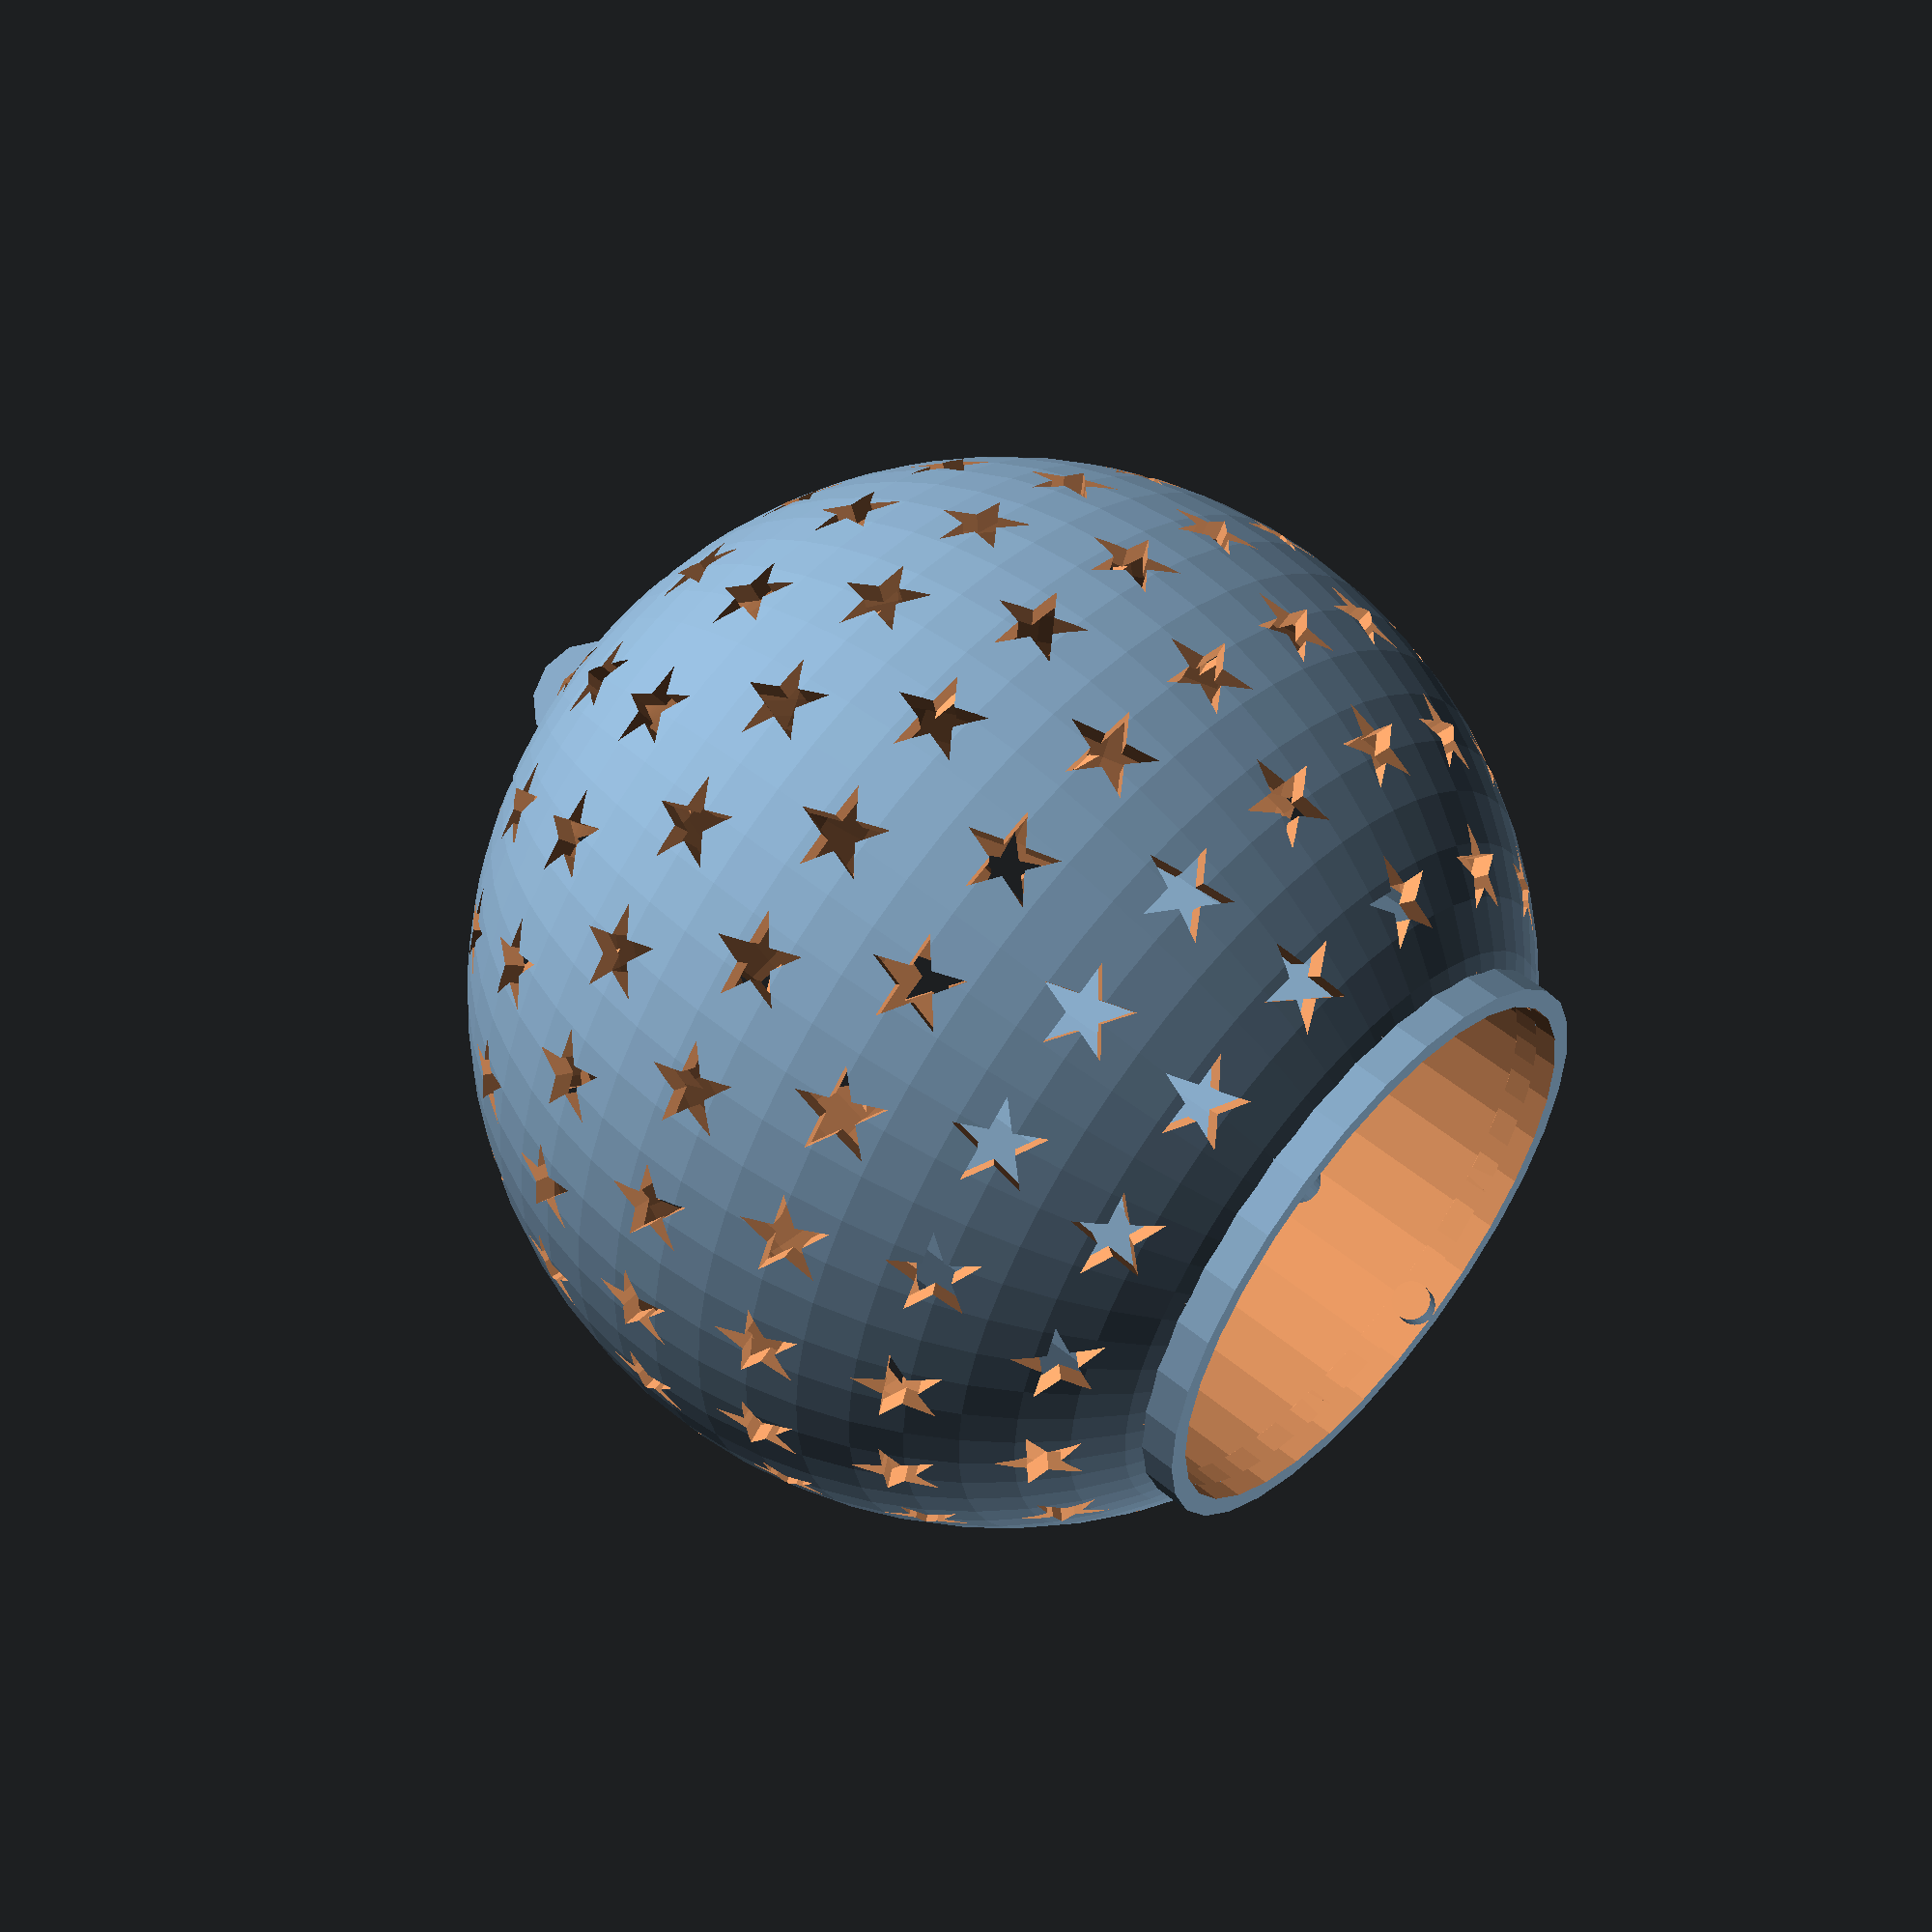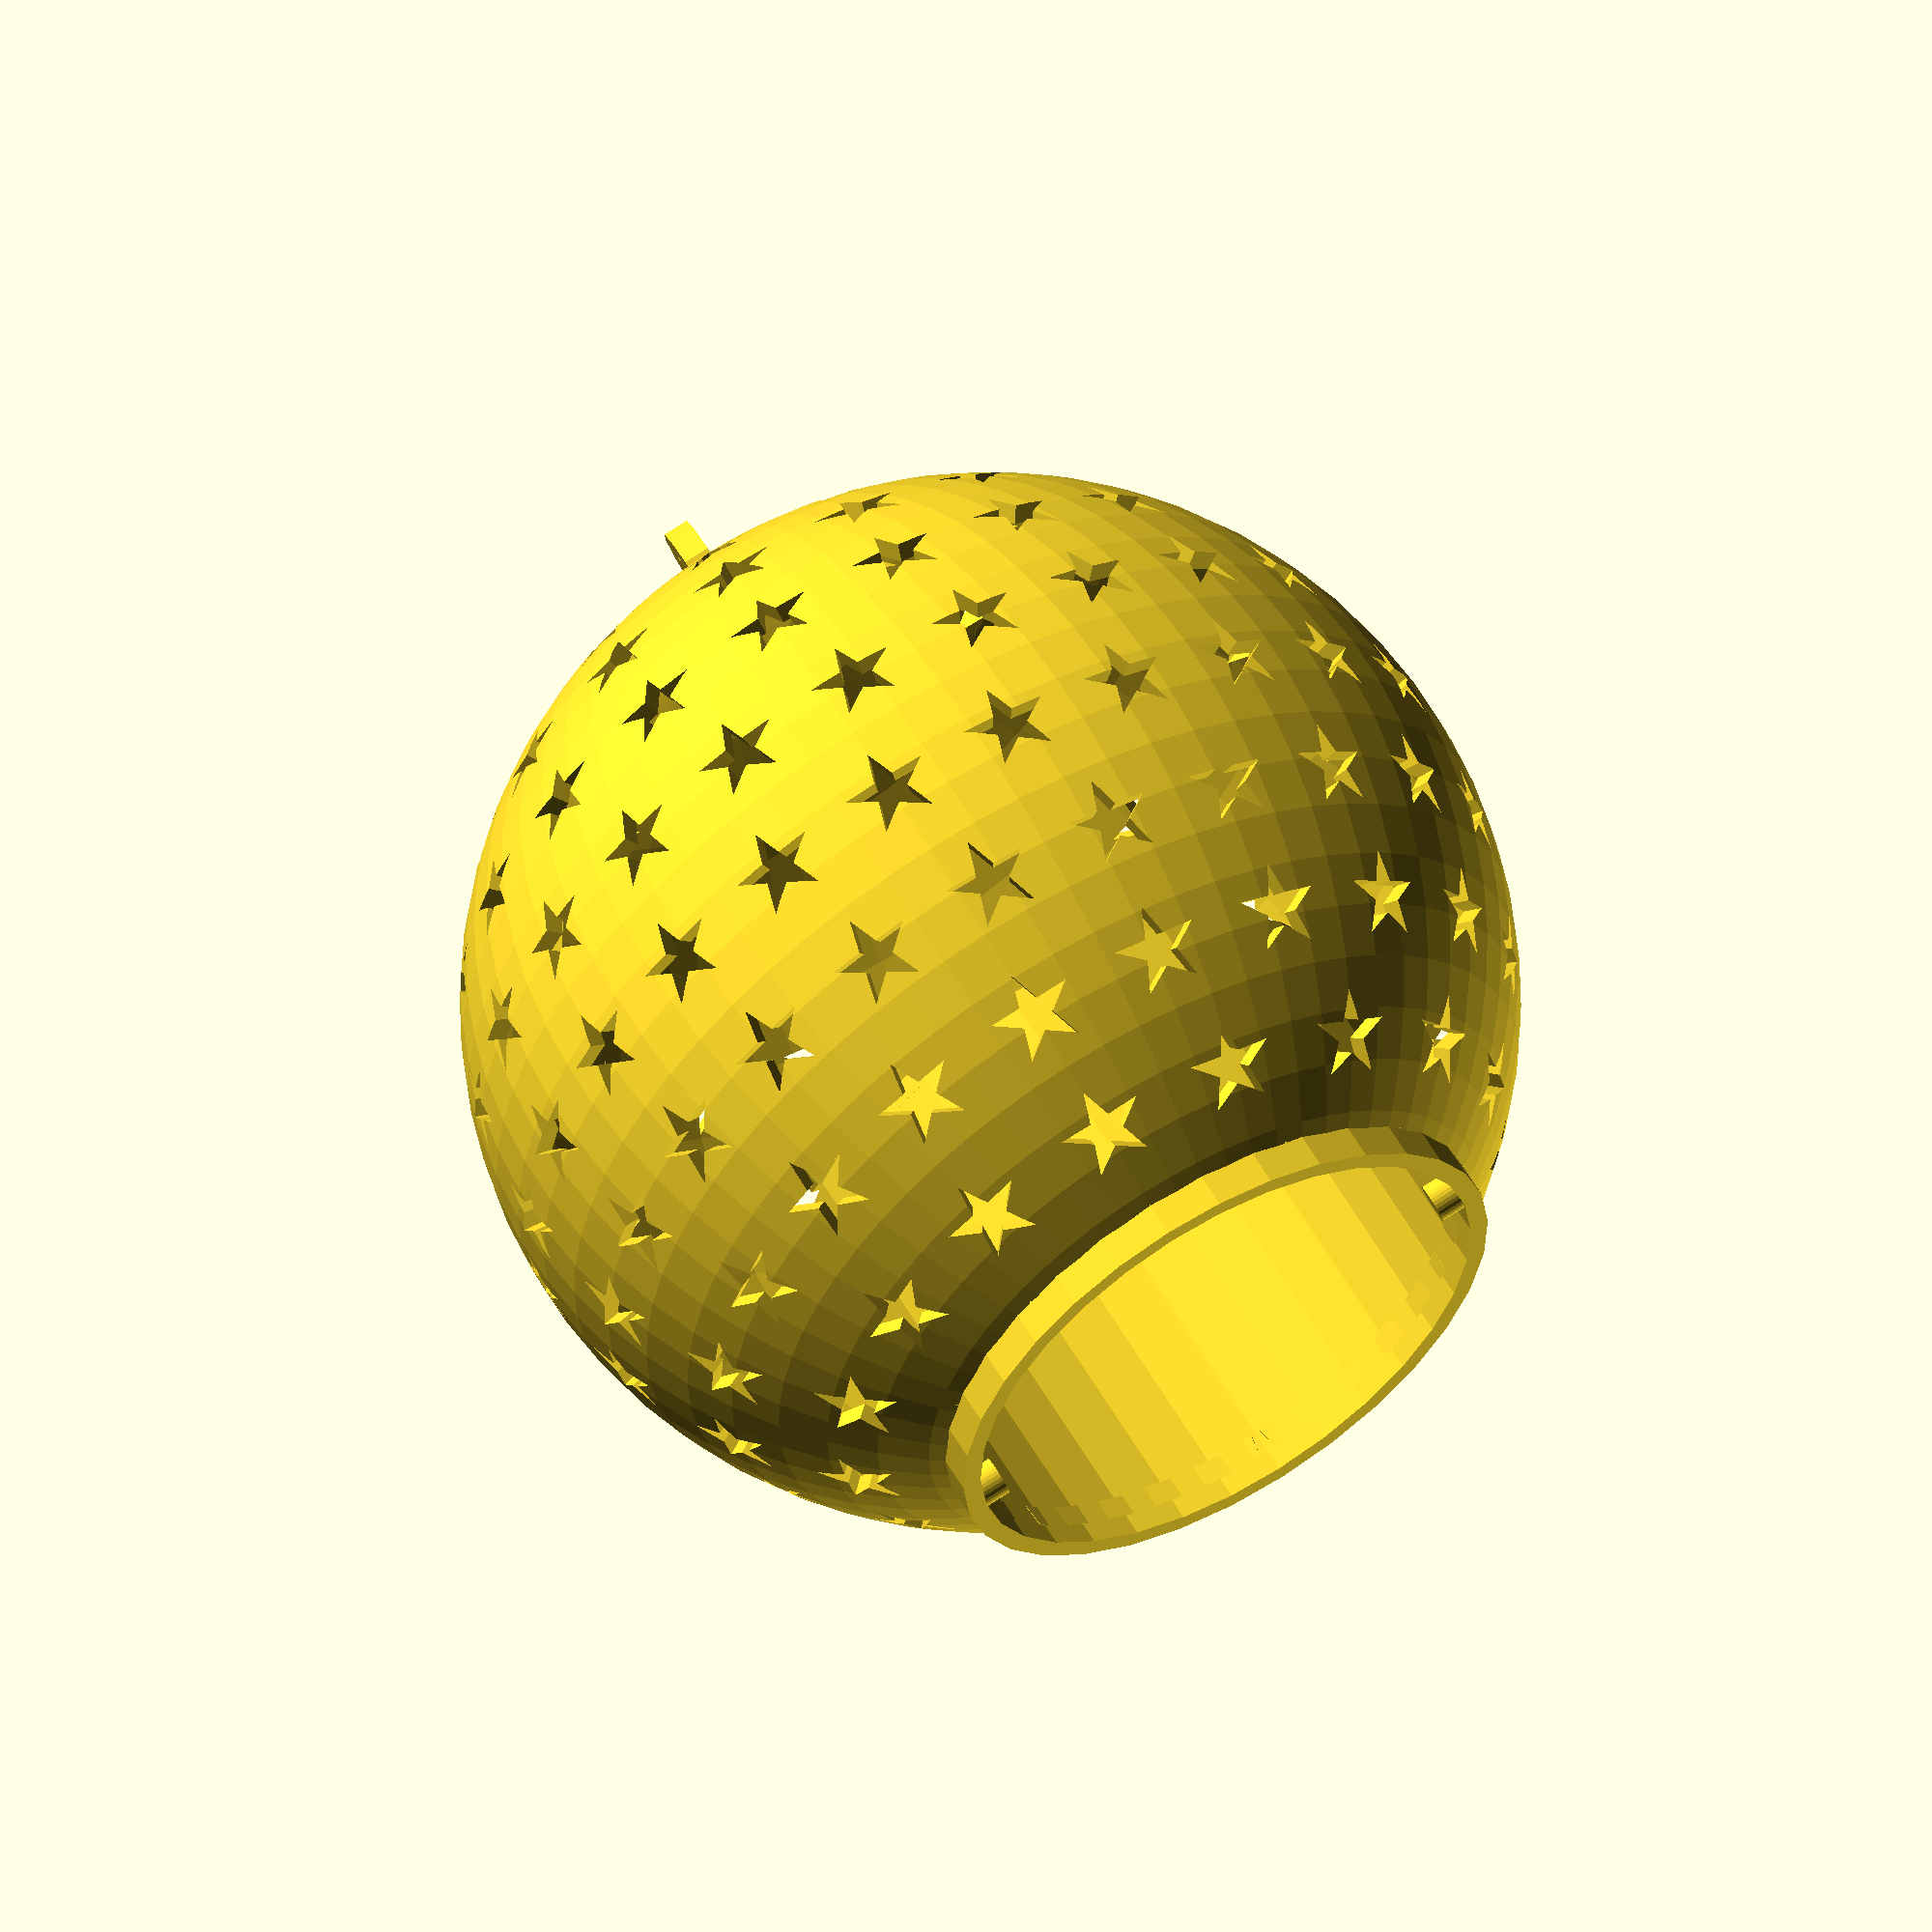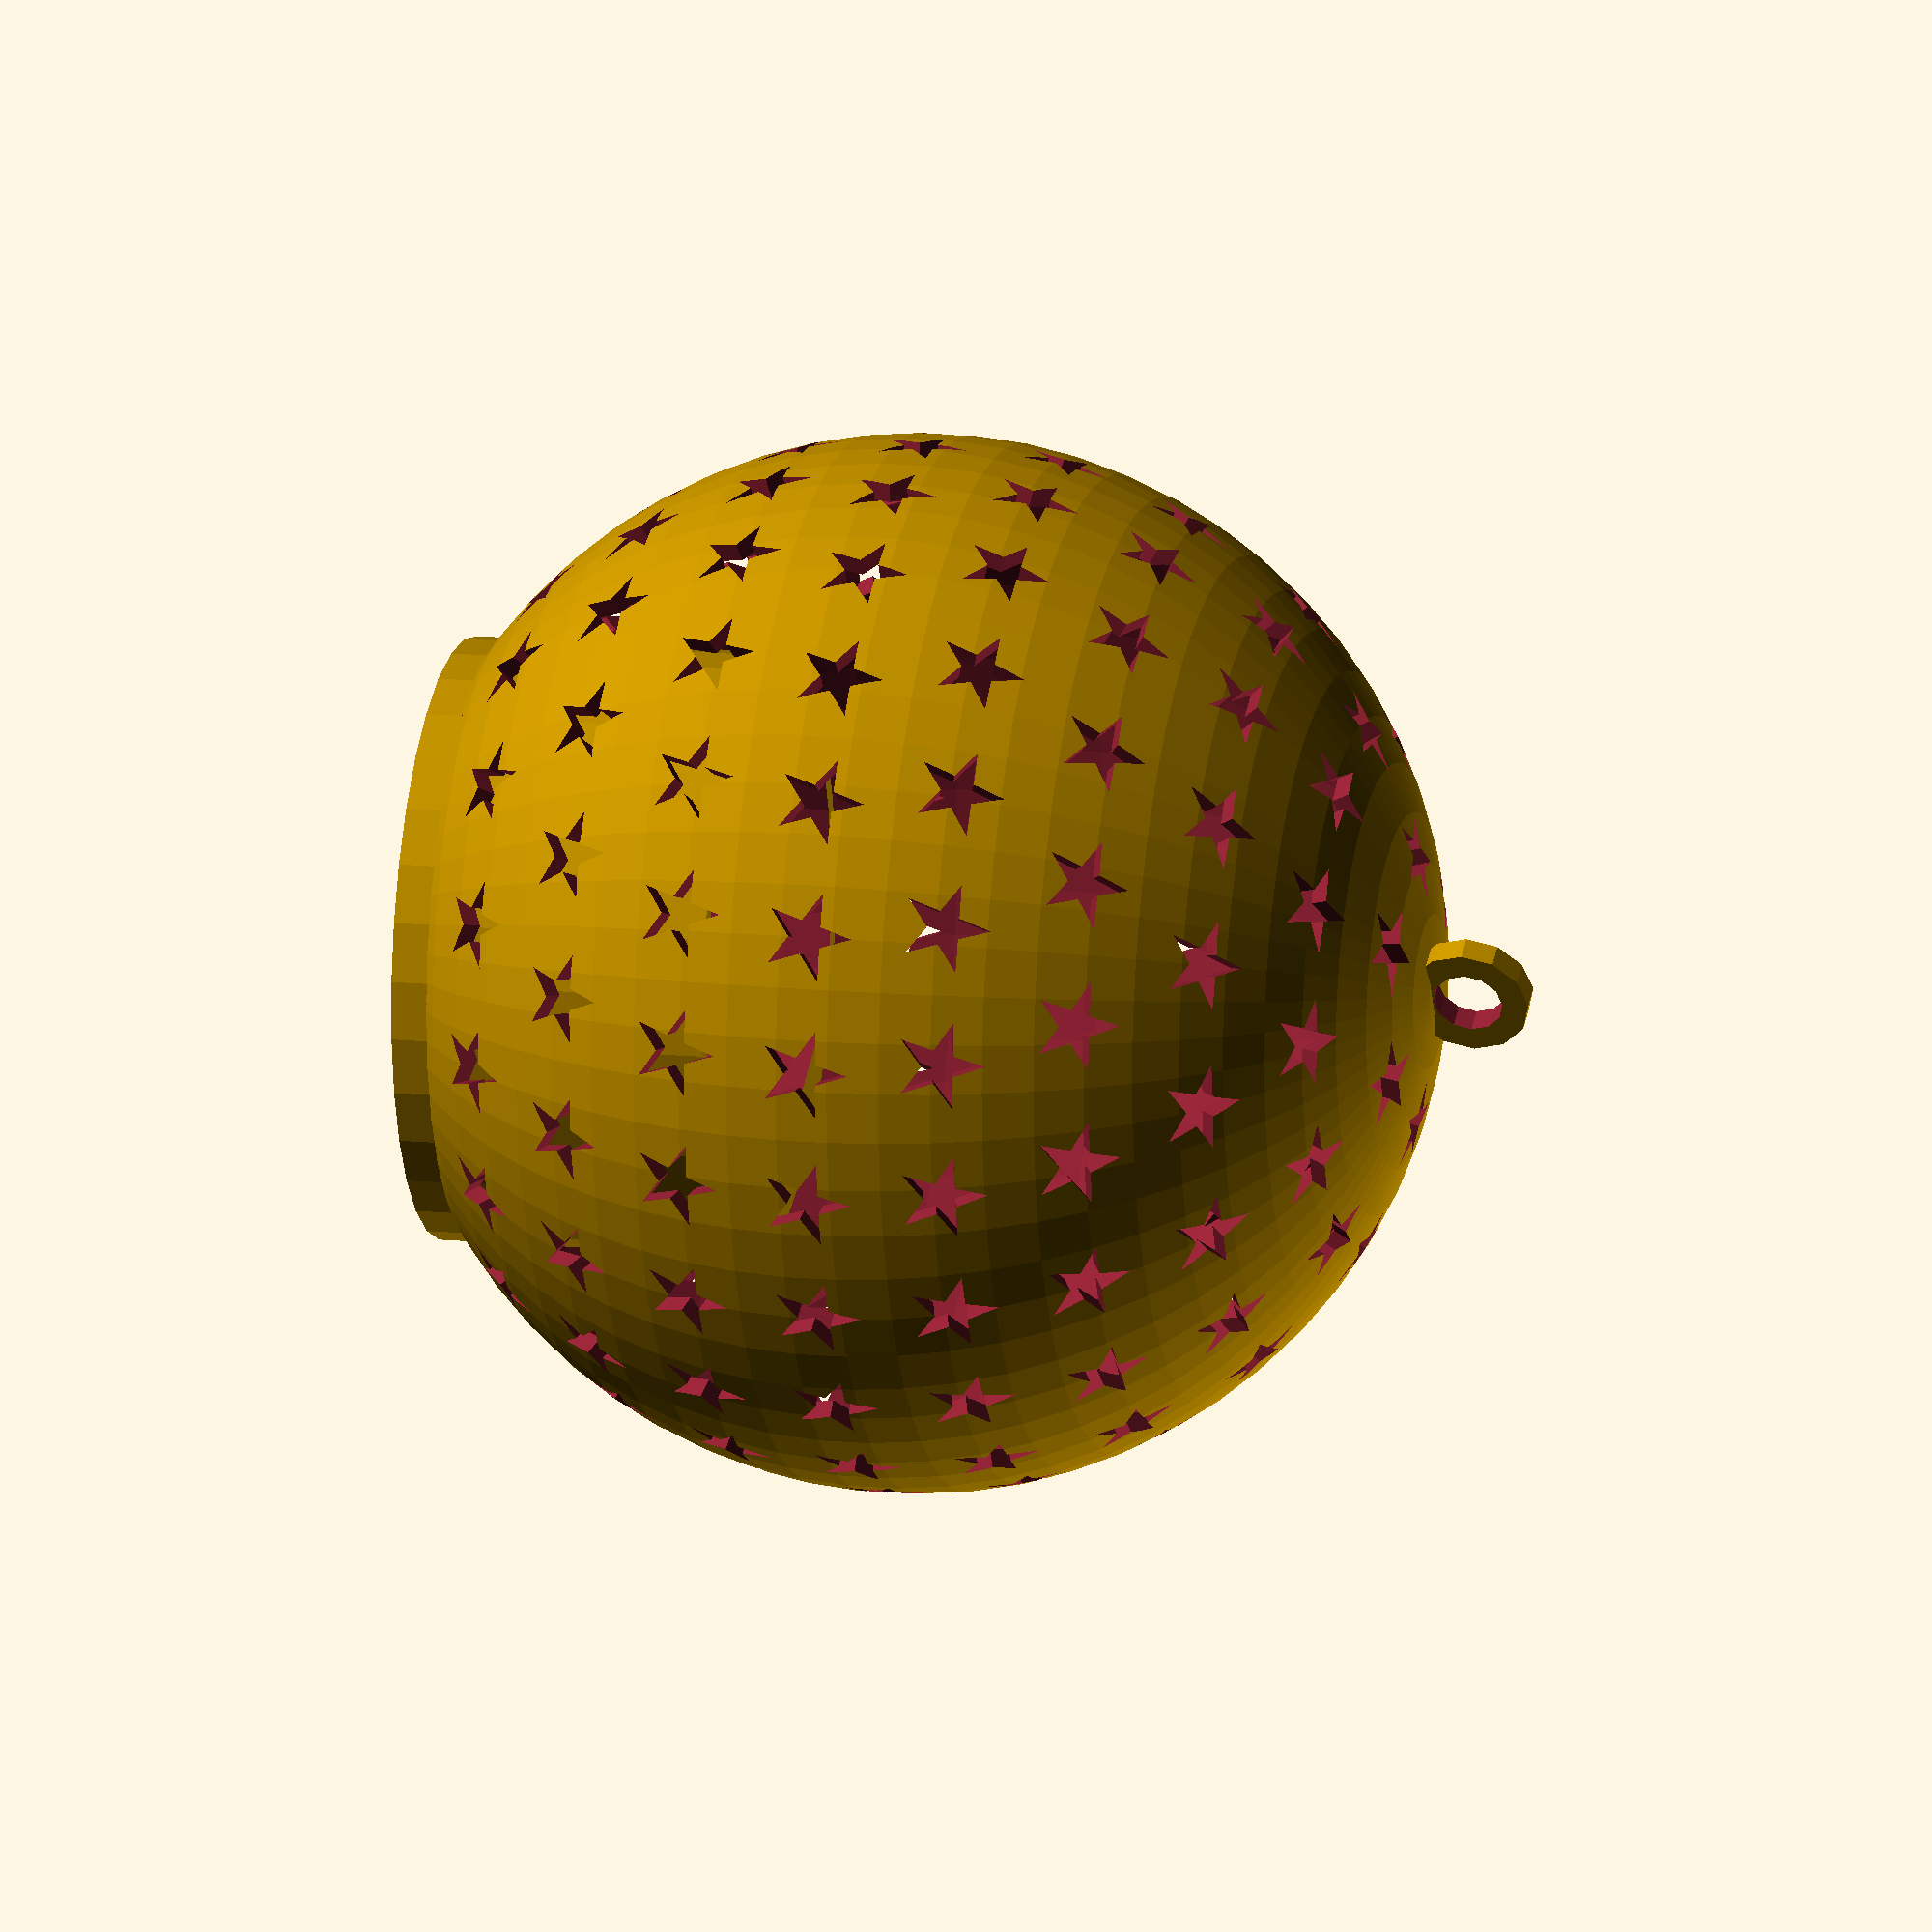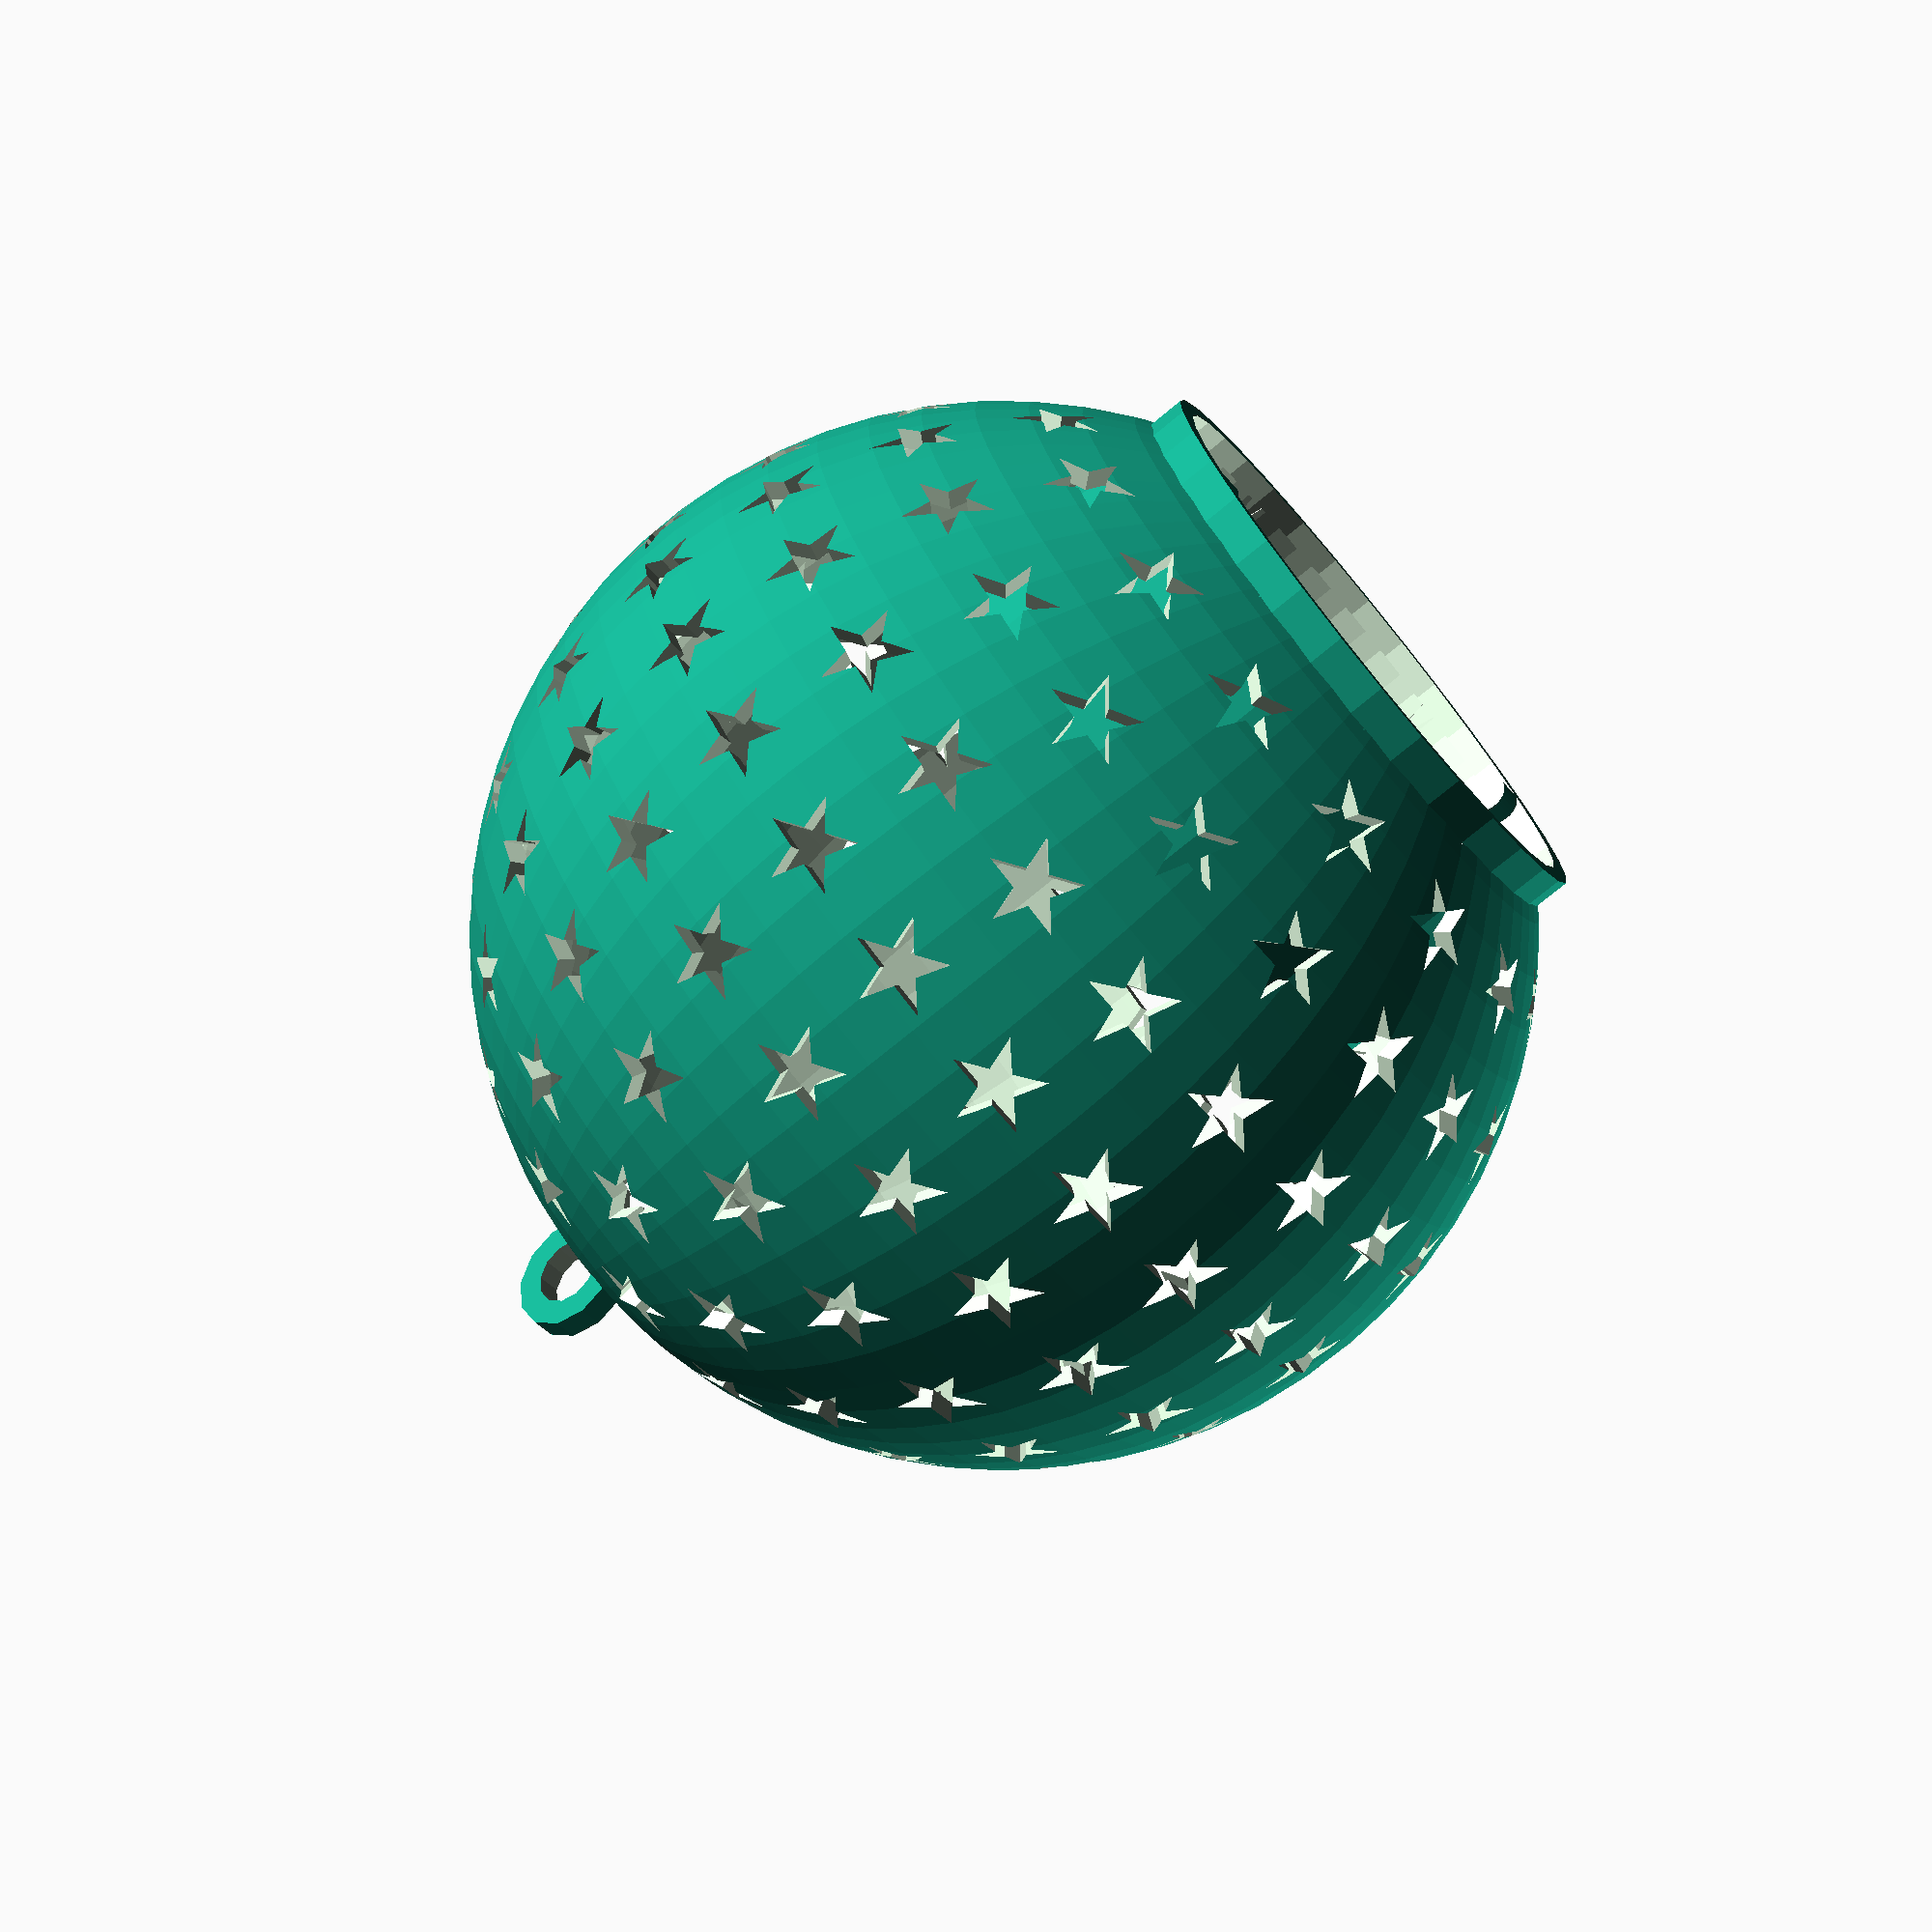
<openscad>
// -------------------------------------------------------------------------
// NOTE: All dimensions are in millimeters

/* [ General ] */
// Which part would you like to print?
part = "sphere"; // [sphere:Sphere, led_candle_holder:Led candle holder, loop_pin:Loop pin]

// -------------------------------------------------------------------------
// Uncomment one of the following hole_type definitions
// Note that if you choose heart, you get better results if you
// print the ball upside down, see the "upside_down" parameter
// NOTE: For some reason when hole_type is "star2" or "star3", the
// sphere is not visible after loading the desigin (F4 in openscad),
// but it will appear after compiling the desing (F6 in openscad).

// Select the shape of the hole. The customizer (or Openscad with default settings) is not able to render star2 or star3 if Hole Count > 10 (or so), but the model still works if you compile it yourself in Openscad.
hole_type = "pentagram"; // [pentagram, heart, triangle, circle, ring_circle, star, star2, star3] 

// The size of the sphere.
sphere_diamater = 80;

// Number of holes on the sphere's equator
hole_count = 24; 

// the default hole sizes are derived from the size of the sphere.
// You can use hole_size_scale to increase or decrese the hole size

// Use to increase or decrease the size of the holes. For example, set to 1.1 to increase the size by 10%.
hole_size_scale = 1;

// --------------------------------------------------------------------------
// set led_candle_mount true if you want to include a mounting hole for 
// a led candle.
// NOTE: If enable led candle mount, print the separate led candle 
// holder first to make sure the candle will fit in the mounting hole
// (see led_candle_holder variable)

// Select Yes if you want to include a mounting hole for a led candle. If No, a suppor structure is added automatically.
led_candle_mount = 1; // [1:Yes, 0:No]

// The size of the led candle you have. Measure your candle and adjust the number accordingly
led_candle_diameter = 37.6;

// The height of the cylinder part or the base of the led candle. The led itself (the wick) is not included.
led_candle_height = 19; 

// -----------------------------------------------------------------------
// A fixed hanging loop on the north pole of the sphere
enable_loop = 1; // [1:Yes, 0:No]

do_loop = (!pin_loop_hole && enable_loop);

// -------------------------------------------------------------------
// Some shapes like the heart will print better if the model is turned upside  down. 
upside_down = 0; // [1:Yes, 0:No]

// ---------------------------------------------------------------------
// Prints a hole for a loop with a pin instead a fixed loop. Useful if you print the model upside down
pin_loop_hole = 0; // [1:Yes, 0:No]

/* [ Supports ] */

// --------------------------------------------------------------------------
// If you don't include the led candle mounting hole, a support poles are
// enable by default. They prevent the ball rolling over when printing
// Set enable_supports to false if you want disable the 
// supports when the led candle mounting hole is _not_ included
// The are 3 circles of suppors by default. You may not nessecarily always 
// need all of them. You may disable them by setting corresponding 
// enable_supports_circle_N variable to false
enable_supports = !led_candle_mount;

// Supports are included only if Led Candle Mount parameter is "No"
enable_supports_circle_1 = 0; // [1:Yes, 0:No]
enable_supports_circle_2 = 1; // [1:Yes, 0:No]
enable_supports_circle_3 = 1; // [1:Yes, 0:No]

// -------------------------------------------------------------------------
// Change to move the support poles closer of futher from the south pole. For example, 0.9 moves the poles 10% closer to the south pole.
supports_circle_scale_1 = 1;
supports_circle_scale_2 = 1;
supports_circle_scale_3 = 1;



/*  [Hidden] */

// -------------------------------------------------------------------------
// how much the led candle mount comes out from the sphere
led_candle_collar_height = 2; 

// Sphere's radius
outer_radius = sphere_diamater/2; 

// --------------------------------------------------------------------------
// set angle in degress if you wan't to rotate the holes around their
// center points

// Hole rotation
hole_rotation = 0; // [0:360]



// if loop is not enabled, make a hole on the top (the north pole) of the
// sphere. Set to false to disable
hole_on_top = !(do_loop || pin_loop_hole);




// -------------------------------------------------------------------
// ------------------------------------------------------------------
// You don't normally need to change the settings below this line, 
// but please feel free to modify the code as you wish

wall_thickness = 1.5;  // how thick the sphere's wall is. 1.5 is
                       // good default

sphere_rot = 0;
inner_radius = outer_radius - wall_thickness;

hole_circle_radius = hole_size_scale * outer_radius/15;
hole_circle_fn=12;

hole_ring_circle_radius = hole_size_scale * outer_radius/15;

hole_pentagram_size = hole_size_scale * outer_radius/6;

hole_star2_size = hole_size_scale * outer_radius/6.5;
hole_star2_fn= 12;

hole_star_size = hole_size_scale * outer_radius/8;
//hole_star_size = 6;


hole_heart_size = hole_size_scale * outer_radius/9.5;
hole_heart_fn=12;

hole_triangle_size = hole_size_scale * outer_radius/7.5;


loop_radius = outer_radius/15;
loop_thickness = 2;
loop_fn=12;

//hole_count = 12; // number of holes on the sphere's equator
//hole_on_bottom = false; // if true, draws a hole on sphere's south pole

// hole_on_bottom = upside_down;


//led_candle_radius = 19.1;
//led_candle_radius = 37.4/2.0; // AIRAM led-tuikku
led_candle_fn = 32;
led_candle_tolerance = 0.5;
led_candle_wall_thickness = 1.5;
module do_hole()
{
    rotate(hole_rotation, [1,0,0]) {
	translate(v=[inner_radius-2,0,0]) {

	    if (hole_type == "heart") hole_heart();
	    else if (hole_type == "triangle") hole_triangle();
	    else if (hole_type == "star") hole_star();
	    else if (hole_type == "star2") hole_star2(5,0);
	    else if (hole_type == "star3") hole_star2(6,360/12);
	    else if (hole_type == "circle") hole_circle();
	    else if (hole_type == "pentagram") hole_pentagram();
	    else if (hole_type == "ring_circle") hole_ring_circle();

	}
    }
}


// Equilateral triangle
module triangle_equilateral(size) {

  height = wall_thickness+2;
  translate(v = [-size/2,-size*sin(60)/2, 0]) {
    polyhedron
      (
       points = [   
		 [0,0,-height],
		 [size,0,-height],
		 
		 [size*cos(60),size*sin(60),-height],
		 [0,0,height],

		 [size,0,height],
		 [size*cos(60),size*sin(60),height],
		    ],                                 
       triangles=[
		  [0,1,2],
		  [3,5,4],
		  
		  [0,3,1],
		  [3,4,1],
		  
		  [1,5,2],
		  [4,5,1],
		  
		  [0,5,3],
		  [0,2,5]
		  ]                         
       );
  }
}



// isosceles triangle
module triangle_isosceles(size, alpha) {

  ratio = tan(alpha);
  ratio2 = tan(alpha/2);
  height = wall_thickness+2;
  size_per_2 = size/2;
  size_per_2_ratio = size_per_2 * ratio;
  size_per_2_ratio2 = size_per_2 * ratio2;

  translate(v = [-size/2,-size_per_2_ratio2, 0]) {
    polyhedron
      (
       points = [   
		 [0,0,-height],
		 [size,0,-height],
		 [size_per_2, size_per_2_ratio,-height],

		 [0,0,height],
		 [size,0,height],
		 [size_per_2, size_per_2_ratio,height],
		    ],                                 
       triangles=[
		  [0,1,2],
		  [3,5,4],
		  
		  [0,3,1],
		  [3,4,1],
		  
		  [1,5,2],
		  [4,5,1],
		  
		  [0,5,3],
		  [0,2,5]
		  ]                         
       );
  }
}


module loop()
{
  rad = loop_radius;
  difference() {
    translate(v=[0,0,rad+outer_radius]) {
      rotate(90, [0,1,0]) {
	difference() {
	  cylinder(r=rad+loop_thickness, h=loop_thickness, $fn=loop_fn, center=true);
	  cylinder(r=rad, h=loop_thickness+1, $fn=loop_fn, center=true);
	}
      }
    }
    sphere(inner_radius, center=true, $fn=64);
  }
}

module loop_pin()
{
  loop_hole_radius = 2;
  rad = loop_radius;
  pin_height = 3+2+wall_thickness+0.5;
  difference() {
  union() {
    // knop
    intersection() {
      cylinder(r1=loop_hole_radius-0.25, r2=loop_hole_radius+0.5, h=2, $fn=12, center=false);
      cube
	(
	 size=[2*(loop_hole_radius+0.5), 2*(loop_hole_radius-0.25), 5], 
	 center=true
	 );
    }
    
    // pin
    cylinder(r=loop_hole_radius-0.25, h=pin_height, $fn=12, center=false);
    
    // loop
    translate(v=[0,0,rad/2+pin_height+loop_thickness])
      rotate(90, [0,1,0]) {
      difference() {
	cylinder(r=rad+loop_thickness, h=loop_thickness, $fn=loop_fn, center=true);
	cylinder(r=rad, h=loop_thickness+1, $fn=loop_fn, center=true);
      }
    }
    
  }
  translate(v=[-(loop_hole_radius-1.5), -(loop_hole_radius+0.5+1), -1])
  cube(size=[2*(loop_hole_radius-1.5), 2*(loop_hole_radius+0.5+1), 2+2+wall_thickness+0.5]);
  }
  
}

module hole_ring_circle()
{
    height = 2*wall_thickness+4;
    num_circles = 12;
    alpha = 360/12;
    rad = 6;
    rad2 = 2*rad/num_circles;
    rotate(90,[0,1,0]) { 
	union() {
	    for (i = [0:num_circles-1]) {
		translate(v=[cos(i*alpha)*rad, sin(i*alpha)*rad, 0]) {
		    cylinder(r=rad2, h=height, center=true, $fn=12);
		}
	    }
	    cylinder(r=rad/2, h=height, center=true, $fn=12);
	}
    }
    
}

module hole_heart() {

  size = hole_heart_size;

  r1 = ((size/2)/cos(30))/2;
  shift_x = (2/3)*((r1 + r1*sin(30))/2 - size*sin(60)/2);

  height = (wall_thickness+2) * 2;

  rotate(90,[0,1,0])
  translate(v=[shift_x, 0, 0])
  union() {
    translate(v=[size*cos(30)/2,0,0]) rotate(270, [0,0,1]) triangle_equilateral(size);
    translate(v=[-r1*sin(30), -r1*cos(30), 0]) cylinder(r=r1,h=height,$fn=hole_heart_fn,center=true);
    translate(v=[-r1*sin(30), r1*cos(30), 0]) cylinder(r=r1,h=height,$fn=hole_heart_fn,center=true);
  }
}


module hole_pentagram()
{
    alpha=36;
    rotate(90,[0,0,1]) {
	rotate(90,[1,0,0]) {
	    rotate(180,[0,0,1]) {
		union() {
		    triangle_isosceles(hole_pentagram_size, alpha);	
		    rotate(72,[0,0,1]) triangle_isosceles(hole_pentagram_size, alpha);
		    rotate(144,[0,0,1]) triangle_isosceles(hole_pentagram_size, alpha);
		}
	    }
	}
    }
}


module hole_star()
{
    rotate(90,[0,0,1]) {
	rotate(90,[1,0,0]) {
	    union() {
		translate(v=[0,hole_star_size/6,0]) triangle_equilateral(hole_star_size);
		translate(v=[0,-hole_star_size/6,0]) rotate(180,[0,0,1]) triangle_equilateral(hole_star_size);
	    }
	    }
    }
}


module hole_star2(sides, rot)
{
    r = hole_star2_size / 2.0;
    alpha = 360/sides;
    o = 90 - alpha/2;
    b = tan(o)*r;
    c = sqrt(b*b + r*r);
    height = (wall_thickness+2) * 2;
    rotate(rot,[1,0,0]) {
	rotate(90,[0,1,0]) { 
	    rotate(270,[0,0,1]) {
		difference() {
		    cylinder(r=b, h=height, $fn=12, center=true);
		    for (i=[0 : sides-1]) {
			translate(v=[sin(i*alpha)*c,cos(i*alpha)*c,0]) {
			    cylinder(r=r*1.05, h=height*2, $fn=12, center=true);
			}
		    }
		}
	    }
	}
    }
}


module hole_triangle()
{
  rotate(90,[0,0,1]) {
    rotate(90,[1,0,0]) {
      triangle_equilateral(hole_triangle_size);
    }
  }
}


module hole_circle()
{
  height = 2*wall_thickness+4;
  rotate(90,[0,1,0]) { 
       cylinder(r=hole_circle_radius, h=height, center=true);
     }
}

module hole(i, nholes, declination) {
  rot = i * 360/nholes;
  rotate(declination, [cos(rot-90), sin(rot-90), 0]) {
    rotate(rot,[0,0,1]) {
      do_hole();
    }
  }
}


module draw_latitude(nholes, declanation)
{
  nholes = floor(nholes * cos(declanation));
  for (i=[0 : nholes-1]) {
    hole(i,nholes,declanation);
  }
}

module draw_holes(nholes) {

  j = floor(nholes/4);
  draw_latitude(nholes, 0);

  for (i=[1 : j]) {
    draw_latitude(nholes, i * 360/nholes);
    draw_latitude(nholes, -i * 360/nholes);
  }


  
}

module ball_frame() {
  difference() {
    sphere(outer_radius, center=true, $fn=64);
    sphere(inner_radius, center=true, $fn=64);
  }
}


module pole()
{
  union() {
    cylinder
      (r=0.75,h=outer_radius, center=false, $fn=12);
    cylinder
      (r=1.5,h=1, center=false, $fn=12);
  }
}


module supports()
{
    dist1 = (outer_radius / 7) * supports_circle_scale_1;
    dist2 = (outer_radius / 3) * supports_circle_scale_2;
    dist3 = (outer_radius / 1.7) * supports_circle_scale_3;
    difference() {
	union() {
	    if (enable_supports_circle_1) {
		for (i=[0: 7]) {
		    translate(v=[dist1*cos(i*360/8),dist1*sin(i*360/8),
				 -outer_radius])
			pole();
		}
	    }
	    if (enable_supports_circle_2) {
		for (i=[0: 7]) {
		    translate(v=[dist2*cos(i*360/8),dist2*sin(i*360/8),
				 -outer_radius])
			pole();
		}
	    }
	    if (enable_supports_circle_3) {
		for (i=[0: 7]) {
		    translate(v=[dist3*cos(i*360/8),dist3*sin(i*360/8),
				 -outer_radius])
			pole();
		}
	    }
	}
	sphere(outer_radius+0.2, center=true, $fn=64);
    }
}

module ring(height, outer, inner) 
{
    rotate(-90, [0,1,0]) {
	difference() {
	    cylinder(r=outer, h=height, center=true, $fn=12);
	    cylinder(r=inner, h=height+1, center=true, $fn=12);
	}
    }
}


module xmasball() {
    union() {
	difference() {
	    ball_frame();
	    draw_holes(hole_count);
	    if (pin_loop_hole) {
		rotate(-90, [0,1,0]) {
		    translate(v=[inner_radius-2,0,0]) {
			hole_circle();
		    }
		}
	    }
	}

	if (pin_loop_hole) {
	    rotate(-90, [0,1,0]) {
		translate(v=[outer_radius-1,0,0]) {
		    ring(2,5,2);
		}
	    }
	}
    }
}

module led_candle_mount_part1(inner_radius, outer_radius, part2_outer_radius)
{

    //inner_radius = led_candle_radius + led_candle_tolerance;
    //outer_radius = inner_radius + led_candle_wall_thickness;
    module groove() {
	cube(size=[2*(led_candle_wall_thickness+led_candle_tolerance/2), 2*led_candle_wall_thickness+led_candle_tolerance/2, led_candle_height+led_candle_wall_thickness], center=true);
    }

    difference() {
	cylinder(r=outer_radius, h=led_candle_height, $fn=led_candle_fn, center=true);	
	translate(v=[0,0,-led_candle_wall_thickness]) {
	    cylinder(r=inner_radius, h=led_candle_height+led_candle_wall_thickness, $fn=led_candle_fn, center=true);	
	}
	translate(v=[0,0,led_candle_wall_thickness*2]) {
	    cylinder(r=inner_radius-led_candle_wall_thickness*2, h=led_candle_height+led_candle_wall_thickness, $fn=led_candle_fn, center=true);	
	}
	translate(v=[outer_radius,0,0]) {
	    groove();
	}
	translate(v=[-outer_radius,0,0]) {
	    groove();
	}
	rotate(90,[0,0,1]) {		 		 
	    translate(v=[inner_radius-led_candle_wall_thickness*2,0,0]) {
		groove();	   
	    }
	}


    }
}

module led_candle_mount_part2(inner_radius, outer_radius, height, part1_inner_radius)
{
    //inner_radius = led_candle_radius + led_candle_wall_thickness + led_candle_tolerance*2;
    //outer_radius = inner_radius + led_candle_wall_thickness;
    cyl_height = height;
    rad_pole = led_candle_wall_thickness;
    dz_pole = cyl_height/2 - rad_pole;
    union() {
	translate(v=[0,0,cyl_height/2-led_candle_wall_thickness/2]) {
	    intersection() {
		cylinder(r=outer_radius, h=cyl_height, $fn=led_candle_fn, center=true);	
		difference() {
		    cube(size=[outer_radius*2,outer_radius*2,led_candle_wall_thickness], center=true);
		    cube(size=[outer_radius*2,outer_radius*1.5,led_candle_wall_thickness*2], center=true);
		}
	    }
	}
	difference() {
	    cylinder(r=outer_radius, h=cyl_height, $fn=led_candle_fn, center=true);	
	    translate(v=[0,0,-led_candle_wall_thickness]) {
		cylinder(r=inner_radius, h=led_candle_height+led_candle_wall_thickness*6, $fn=led_candle_fn, center=true);	
	    }
	}
	translate(v=[0,0,-dz_pole]) {
	    rotate(90, [0,1,0]) {
		difference() {
		    cylinder(r=rad_pole,h=outer_radius*2-led_candle_wall_thickness, $fn=led_candle_fn, center=true);
		    cylinder(r=rad_pole*2,h=part1_inner_radius*2, $fn=led_candle_fn, center=true);
		}
	    }
	}

    }
    
}



part1_inner_radius = led_candle_diameter/2 + led_candle_tolerance;
part1_outer_radius = part1_inner_radius + led_candle_wall_thickness;

part2_inner_radius = part1_outer_radius + led_candle_tolerance;
part2_outer_radius = part2_inner_radius + led_candle_wall_thickness;
part2_height = led_candle_height + led_candle_wall_thickness*3 + led_candle_tolerance;

part2_translate = sqrt
    (
     outer_radius*outer_radius - part1_outer_radius*part2_outer_radius
     );



if (part == "loop_pin") {
    loop_pin();
}
else if (part == "led_candle_holder")  {
    // render the separate led candle holder part
    translate(v=[0,0,led_candle_height/2]) {
	rotate(180, [0,1,0]) { 
	    led_candle_mount_part1(part1_inner_radius, part1_outer_radius, part2_outer_radius);
	}
    }
}
else {
    difference() {
	union() {
	    if (upside_down) rotate(180, [0,1,0]) xmasball();
	    else xmasball();
	    if (led_candle_mount) {
		translate(v=[0,0,-(outer_radius-led_candle_height/1.25)]) {
		    cylinder(r=part1_outer_radius,h=led_candle_height, 
			     center=true);
		}
	    }
	}

	if (hole_on_top) hole(0,1,90);
	if (led_candle_mount) {
	    translate(v=[0,0,-(outer_radius-led_candle_height/2)]) {
		cylinder(r=part2_outer_radius-led_candle_wall_thickness,
			 h=led_candle_height*2, center=true);
	    }
	}
    }
    if (do_loop) loop();

    if (led_candle_mount) {
	rotate(180,[0,1,0]) {
	    translate(v=[0,0, part2_translate - 
			 part2_height/2+led_candle_collar_height]) {
		rotate(180, [0,1,0]) {
		    led_candle_mount_part2
			(
			 part2_inner_radius,  part2_outer_radius, 
			 part2_height, part1_inner_radius
			 );
		}
	    }
	}
    }

    if (enable_supports) {
	supports();
    }
}


 

</openscad>
<views>
elev=306.2 azim=115.3 roll=131.3 proj=p view=solid
elev=300.6 azim=12.6 roll=150.1 proj=o view=solid
elev=165.9 azim=331.6 roll=257.2 proj=o view=solid
elev=253.6 azim=208.3 roll=50.3 proj=p view=wireframe
</views>
